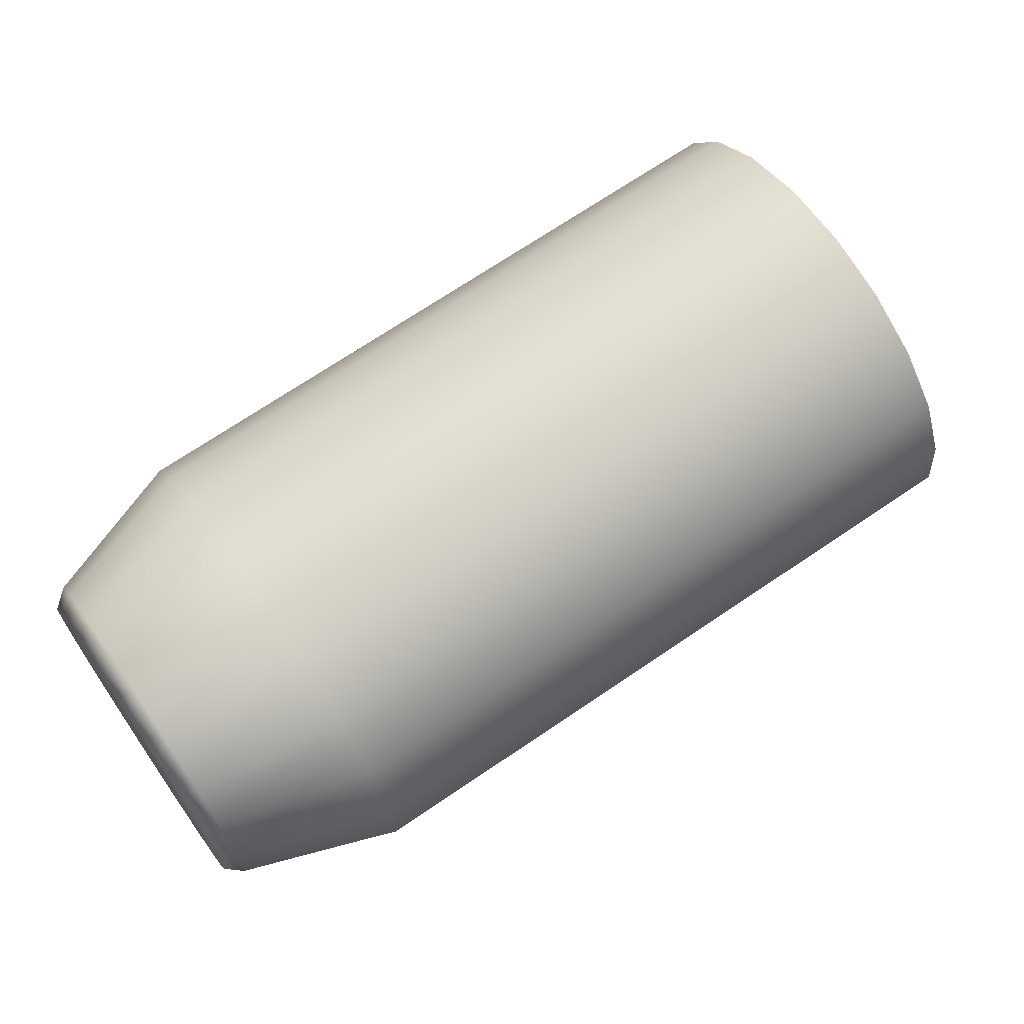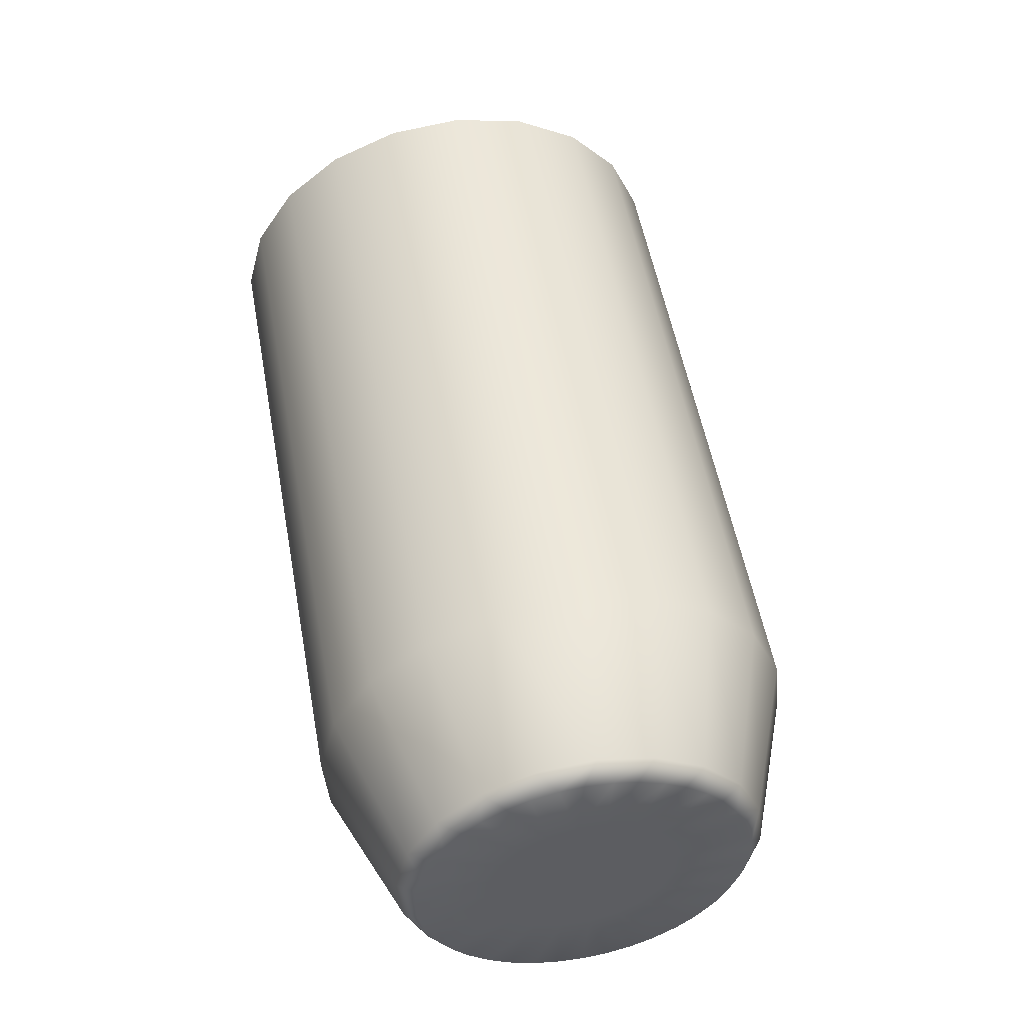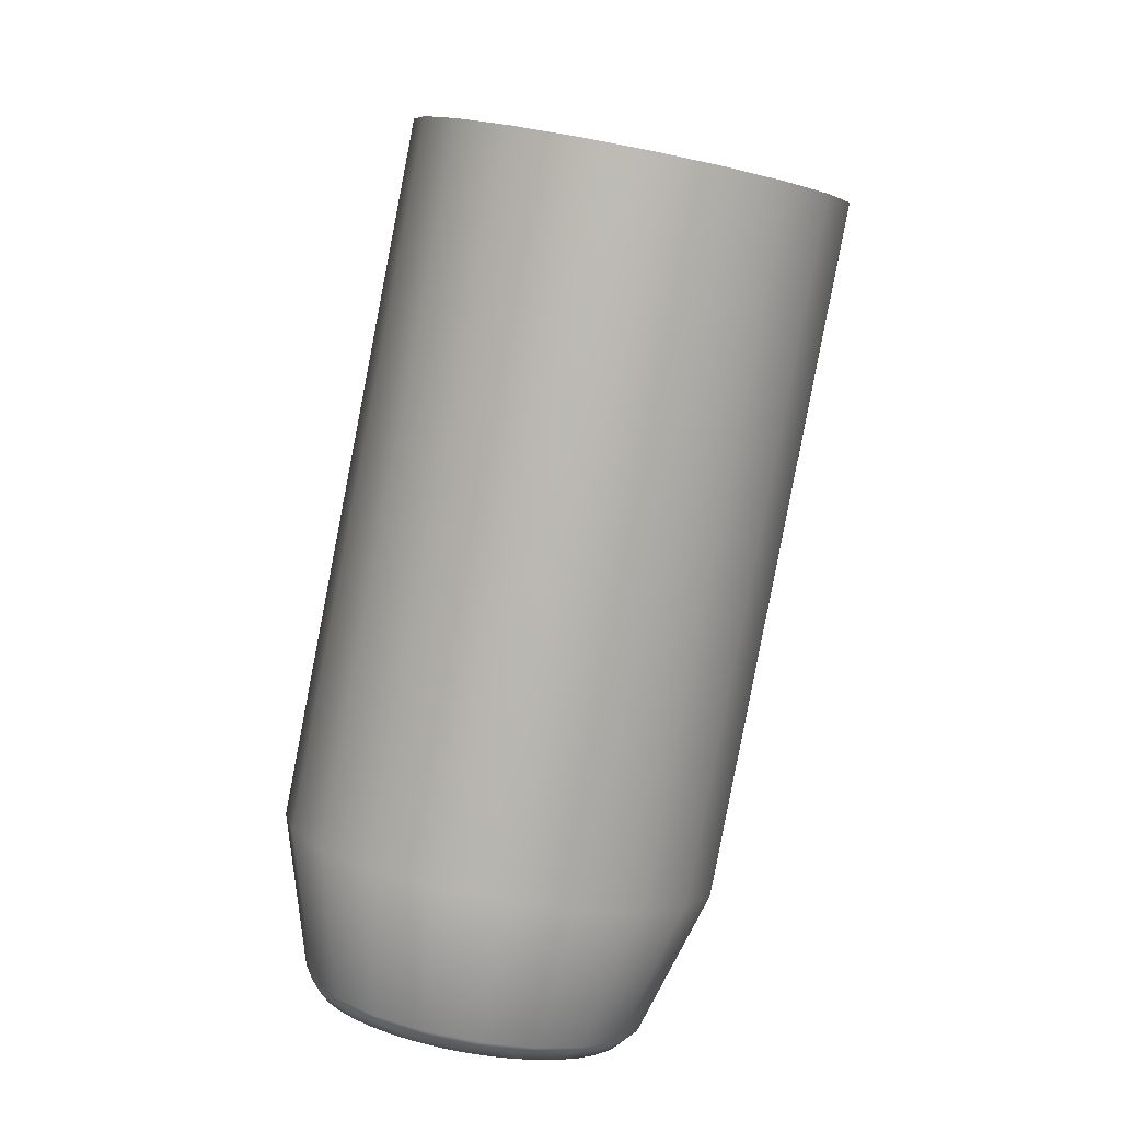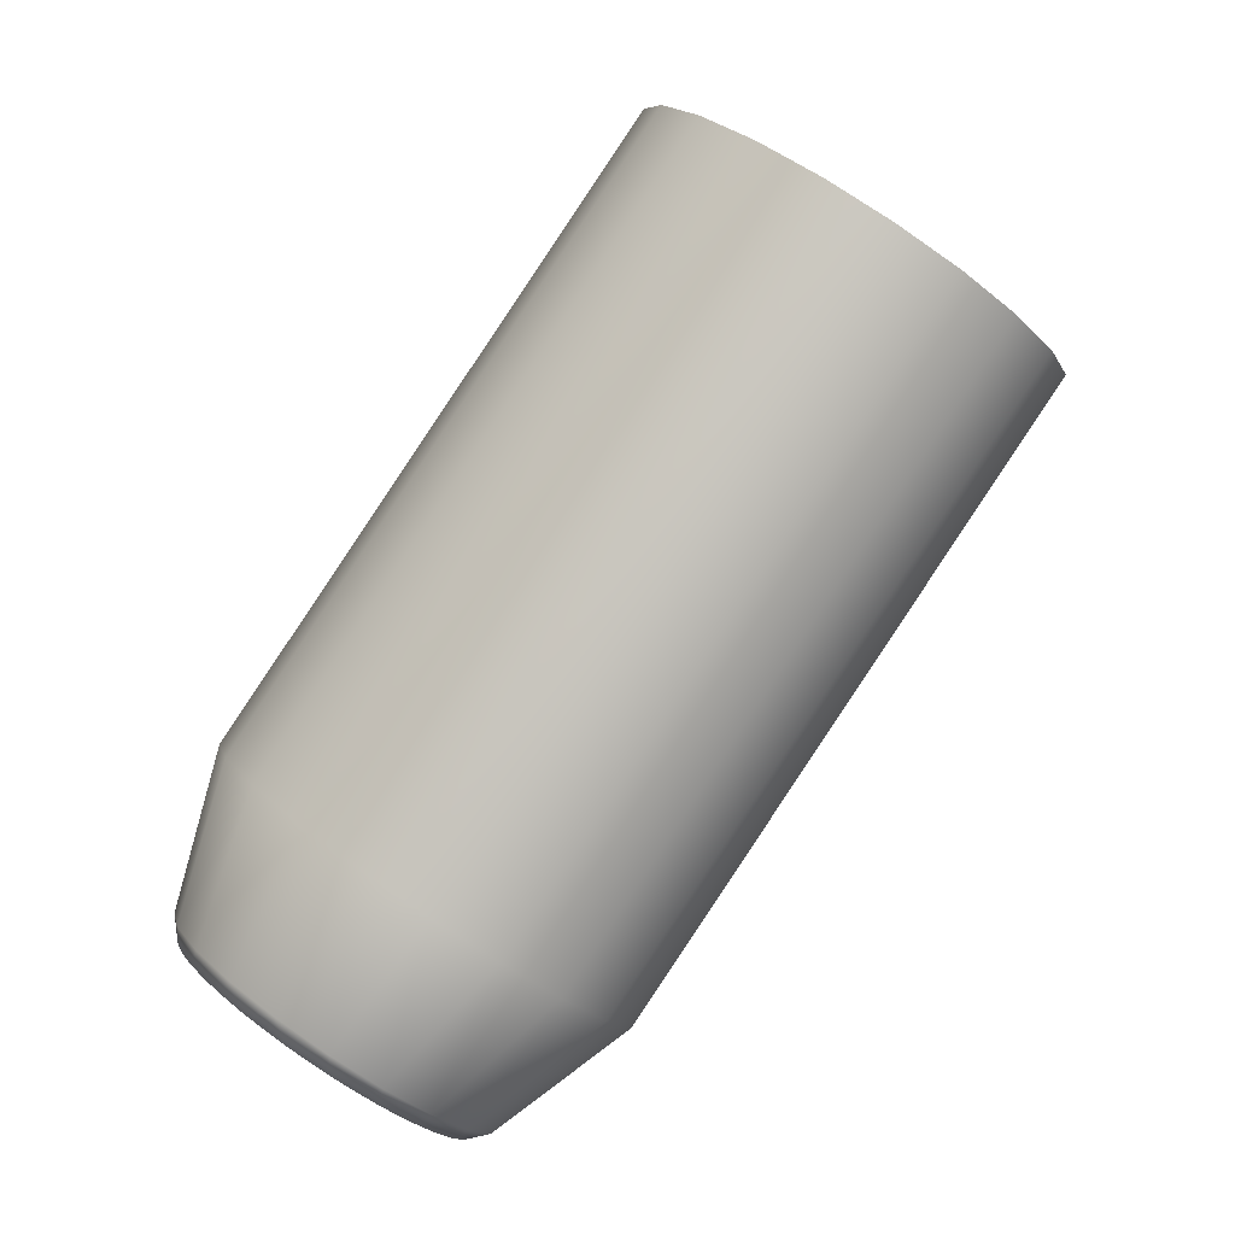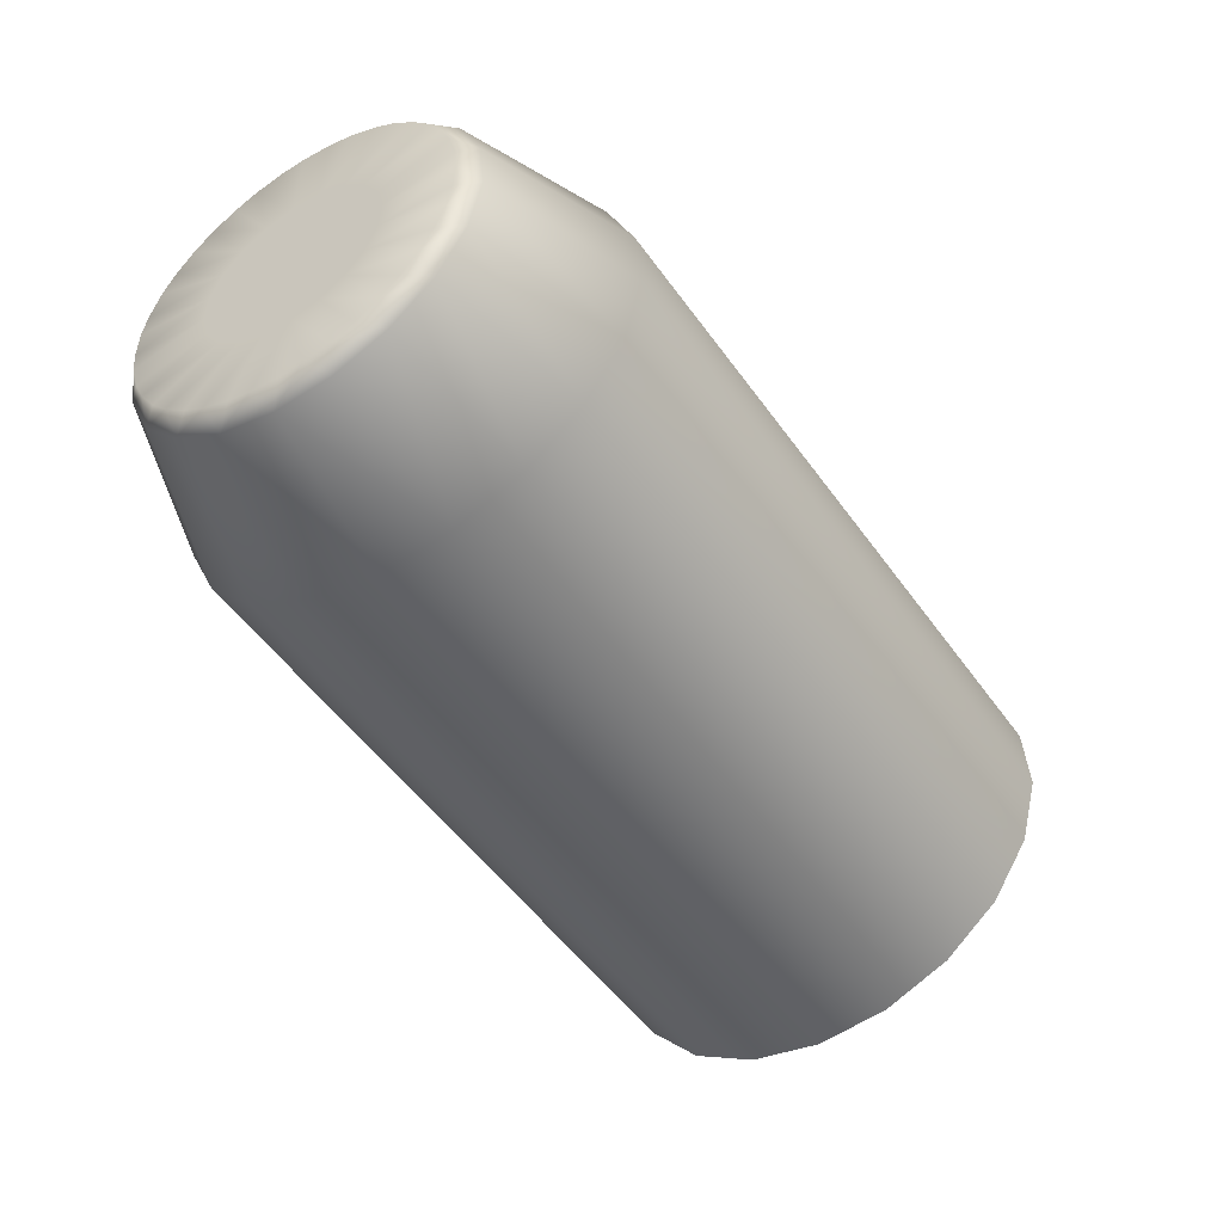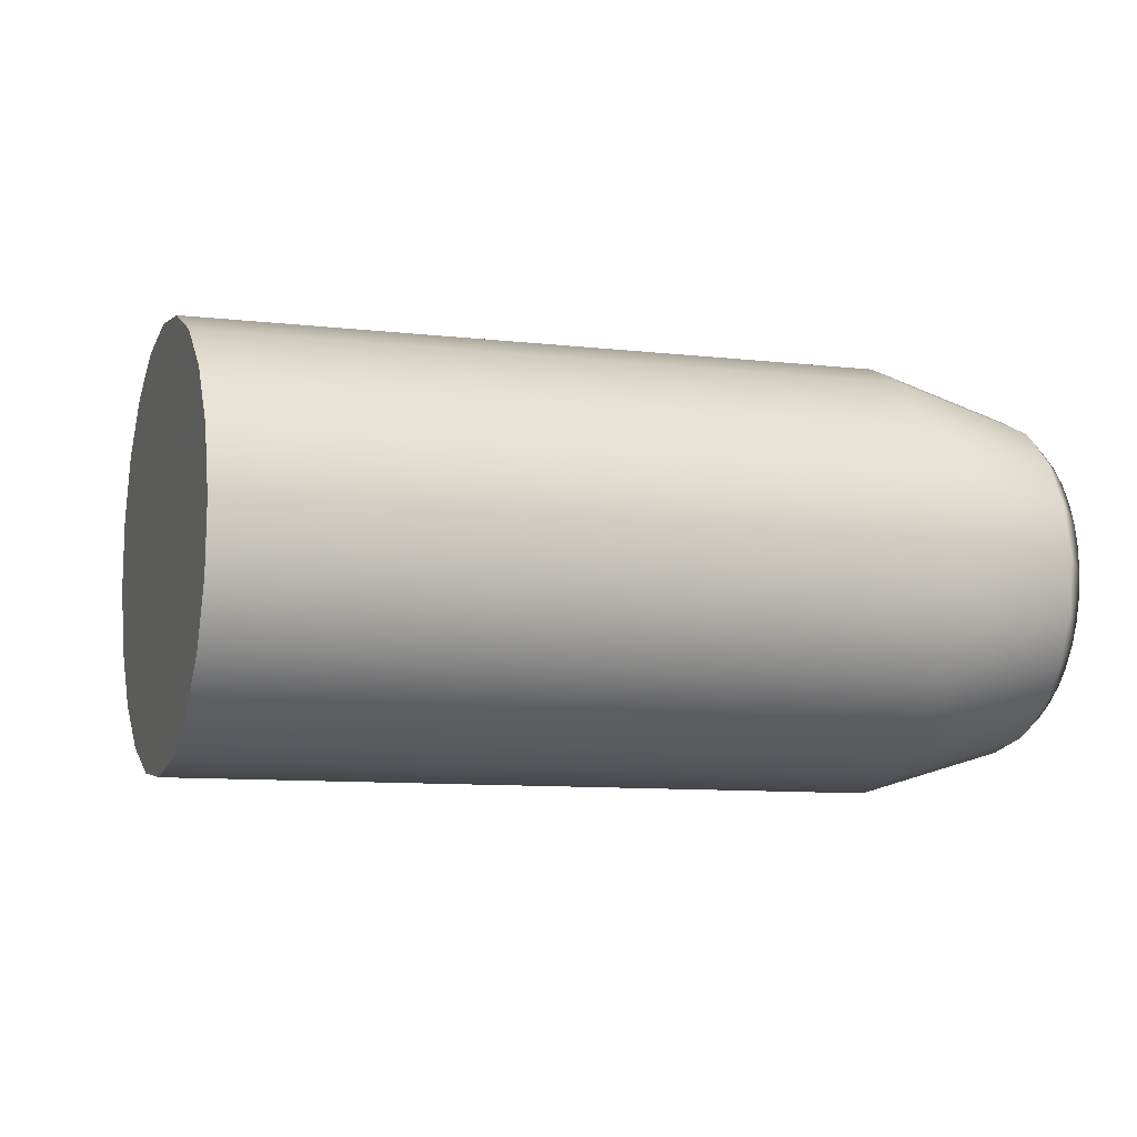
<metadata>
{"format":"obj","ext":"obj","renderer":"f3d","projection":"perspective","resolution":1024,"background":"white","views":[{"elev":69.3,"azim":20.6,"up":"+Z"},{"elev":49.6,"azim":-44.8,"up":"+Z"},{"elev":39.1,"azim":-70.8,"up":"+Y"},{"elev":-11.0,"azim":14.8,"up":"+Y"},{"elev":-47.8,"azim":-2.1,"up":"+Z"},{"elev":-8.7,"azim":-143.3,"up":"+Z"}]}
</metadata>
<code>
g default
v -0.3665 0.2015 0.1481
v -0.3957 0.2219 0.1847
v -0.434 0.2487 0.2089
v -0.4776 0.2792 0.2181
v -0.5222 0.3105 0.2116
v -0.5635 0.3394 0.19
v -0.5975 0.3632 0.1554
v -0.6207 0.3794 0.1111
v -0.631 0.3867 0.0616
v -0.6274 0.3841 0.01162
v -0.6101 0.372 -0.0339
v -0.5809 0.3515 -0.07052
v -0.5426 0.3247 -0.09464
v -0.499 0.2942 -0.1039
v -0.4544 0.263 -0.09742
v -0.4131 0.234 -0.0758
v -0.3791 0.2103 -0.04117
v -0.3559 0.194 0.003078
v -0.3456 0.1868 0.05262
v -0.3493 0.1893 0.1026
v -0.4883 0.2867 0.05711
v -0.8974 -0.06521 0.1554
v -0.8635 -0.08898 0.19
v -0.8222 -0.1179 0.2116
v -0.7775 -0.1492 0.2181
v -0.734 -0.1797 0.2089
v -0.6957 -0.2065 0.1847
v -0.6665 -0.2269 0.1481
v -0.6492 -0.239 0.1026
v -0.6455 -0.2416 0.05262
v -0.6558 -0.2344 0.003079
v -0.6791 -0.2181 -0.04117
v -0.713 -0.1943 -0.0758
v -0.7543 -0.1654 -0.09742
v -0.799 -0.1342 -0.1039
v -0.8426 -0.1036 -0.09464
v -0.8808 -0.07684 -0.07052
v -0.91 -0.05639 -0.0339
v -0.9273 -0.04429 0.01162
v -0.931 -0.04171 0.0616
v -0.9207 -0.04892 0.1111
v -0.7598 -0.2988 0.1282
v -0.7801 -0.3001 0.1301
v -0.7708 -0.3066 0.1134
v -0.7824 -0.283 0.1575
v -0.8027 -0.2842 0.1546
v -0.7894 -0.2935 0.1423
v -0.8119 -0.2623 0.177
v -0.8308 -0.2645 0.1694
v -0.815 -0.2756 0.1627
v -0.8454 -0.2389 0.1848
v -0.8617 -0.2429 0.1734
v -0.8449 -0.2547 0.1727
v -0.8796 -0.2149 0.1801
v -0.8925 -0.2213 0.1661
v -0.8762 -0.2327 0.1714
v -0.9111 -0.1928 0.1633
v -0.9202 -0.202 0.1481
v -0.9059 -0.212 0.159
v -0.937 -0.1748 0.1361
v -0.942 -0.1867 0.1212
v -0.931 -0.1944 0.1367
v -0.9545 -0.1625 0.1012
v -0.9557 -0.1771 0.08787
v -0.9493 -0.1816 0.1066
v -0.9621 -0.1572 0.06203
v -0.9601 -0.174 0.05153
v -0.9589 -0.1749 0.07165
v -0.959 -0.1594 0.02234
v -0.9545 -0.1779 0.01576
v -0.9588 -0.1749 0.03519
v -0.9454 -0.1688 -0.01394
v -0.9397 -0.1883 -0.01588
v -0.9489 -0.1818 0.000827
v -0.9228 -0.1847 -0.04327
v -0.9171 -0.2041 -0.04029
v -0.9303 -0.1949 -0.02801
v -0.8933 -0.2053 -0.06277
v -0.8889 -0.2238 -0.05518
v -0.9047 -0.2128 -0.04844
v -0.8598 -0.2288 -0.07053
v -0.858 -0.2455 -0.05914
v -0.8748 -0.2337 -0.05845
v -0.8256 -0.2527 -0.0658
v -0.8272 -0.267 -0.05181
v -0.8435 -0.2556 -0.05714
v -0.7941 -0.2748 -0.04903
v -0.7996 -0.2864 -0.03384
v -0.8139 -0.2764 -0.04471
v -0.7683 -0.2929 -0.02187
v -0.7778 -0.3017 -0.006903
v -0.7887 -0.294 -0.0224
v -0.7507 -0.3052 0.01302
v -0.764 -0.3113 0.02639
v -0.7704 -0.3068 0.007664
v -0.7431 -0.3105 0.05223
v -0.7597 -0.3144 0.06273
v -0.7609 -0.3135 0.04261
v -0.7463 -0.3083 0.09192
v -0.7652 -0.3105 0.0985
v -0.761 -0.3134 0.07906
v -0.8047 -0.2828 0.06475
v -0.809 -0.2798 0.08419
v -0.8185 -0.2732 0.1007
v -0.832 -0.2637 0.1126
v -0.8479 -0.2525 0.1189
v -0.8648 -0.2407 0.1193
v -0.8811 -0.2293 0.114
v -0.8955 -0.2192 0.1034
v -0.9067 -0.2114 0.08818
v -0.9136 -0.2066 0.06962
v -0.915 -0.2056 0.04951
v -0.9107 -0.2086 0.03007
v -0.9013 -0.2152 0.01353
v -0.8878 -0.2247 0.001622
v -0.8718 -0.2358 -0.004665
v -0.8549 -0.2476 -0.005057
v -0.8387 -0.259 0.00027
v -0.8242 -0.2691 0.01089
v -0.813 -0.277 0.02608
v -0.8062 -0.2818 0.04464
g pCylinder5
f 1 2 28
f 28 2 27
f 2 3 27
f 27 3 26
f 3 4 26
f 26 4 25
f 4 5 25
f 25 5 24
f 5 6 24
f 24 6 23
f 6 7 23
f 23 7 22
f 7 8 22
f 22 8 41
f 8 9 41
f 41 9 40
f 9 10 40
f 40 10 39
f 10 11 39
f 39 11 38
f 11 12 38
f 38 12 37
f 12 13 37
f 37 13 36
f 13 14 36
f 36 14 35
f 14 15 35
f 35 15 34
f 15 16 34
f 34 16 33
f 16 17 33
f 33 17 32
f 17 18 32
f 32 18 31
f 18 19 31
f 31 19 30
f 19 20 30
f 30 20 29
f 20 1 29
f 29 1 28
f 2 1 21
f 3 2 21
f 4 3 21
f 5 4 21
f 6 5 21
f 7 6 21
f 8 7 21
f 9 8 21
f 10 9 21
f 11 10 21
f 12 11 21
f 13 12 21
f 14 13 21
f 15 14 21
f 16 15 21
f 17 16 21
f 18 17 21
f 19 18 21
f 20 19 21
f 1 20 21
f 22 60 23
f 23 60 57
f 23 57 24
f 24 57 54
f 25 24 51
f 51 24 54
f 26 25 48
f 48 25 51
f 27 26 45
f 45 26 48
f 28 27 42
f 42 27 45
f 29 28 99
f 99 28 42
f 29 99 30
f 30 99 96
f 30 96 31
f 31 96 93
f 31 93 32
f 32 93 90
f 32 90 33
f 33 90 87
f 33 87 34
f 34 87 84
f 35 34 81
f 81 34 84
f 36 35 78
f 78 35 81
f 37 36 75
f 75 36 78
f 38 37 72
f 72 37 75
f 39 38 69
f 69 38 72
f 39 69 40
f 40 69 66
f 40 66 41
f 41 66 63
f 41 63 22
f 22 63 60
f 47 104 43
f 103 100 44
f 50 105 46
f 53 106 49
f 56 107 52
f 59 108 55
f 62 109 58
f 65 110 61
f 68 111 64
f 71 112 67
f 74 113 70
f 77 114 73
f 80 115 76
f 83 116 79
f 86 117 82
f 89 118 85
f 92 119 88
f 95 120 91
f 98 121 94
f 101 102 97
f 43 42 47
f 47 42 45
f 43 104 44
f 44 104 103
f 42 44 99
f 99 44 100
f 46 45 50
f 50 45 48
f 46 105 47
f 47 105 104
f 49 48 53
f 53 48 51
f 49 106 50
f 50 106 105
f 52 51 56
f 56 51 54
f 52 107 53
f 53 107 106
f 54 57 55
f 55 57 59
f 56 55 107
f 107 55 108
f 57 60 58
f 58 60 62
f 59 58 108
f 108 58 109
f 60 63 61
f 61 63 65
f 62 61 109
f 109 61 110
f 63 66 64
f 64 66 68
f 65 64 110
f 110 64 111
f 66 69 67
f 67 69 71
f 68 67 111
f 111 67 112
f 70 69 74
f 74 69 72
f 71 70 112
f 112 70 113
f 73 72 77
f 77 72 75
f 73 114 74
f 74 114 113
f 76 75 80
f 80 75 78
f 76 115 77
f 77 115 114
f 79 78 83
f 83 78 81
f 79 116 80
f 80 116 115
f 82 81 86
f 86 81 84
f 82 117 83
f 83 117 116
f 84 87 85
f 85 87 89
f 86 85 117
f 117 85 118
f 87 90 88
f 88 90 92
f 89 88 118
f 118 88 119
f 90 93 91
f 91 93 95
f 92 91 119
f 119 91 120
f 93 96 94
f 94 96 98
f 95 94 120
f 120 94 121
f 96 99 97
f 97 99 101
f 98 97 121
f 121 97 102
f 101 100 102
f 102 100 103
f 42 43 44
f 45 46 47
f 48 49 50
f 51 52 53
f 54 55 56
f 57 58 59
f 60 61 62
f 63 64 65
f 66 67 68
f 69 70 71
f 72 73 74
f 75 76 77
f 78 79 80
f 81 82 83
f 84 85 86
f 87 88 89
f 90 91 92
f 93 94 95
f 96 97 98
f 99 100 101
f 102 103 121
f 103 104 121
f 104 105 121
f 105 106 121
f 106 107 121
f 107 108 121
f 108 109 121
f 109 110 121
f 110 111 121
f 111 112 121
f 112 113 121
f 113 114 121
f 114 115 121
f 115 116 121
f 121 116 120
f 116 117 120
f 117 118 120
f 118 119 120

</code>
